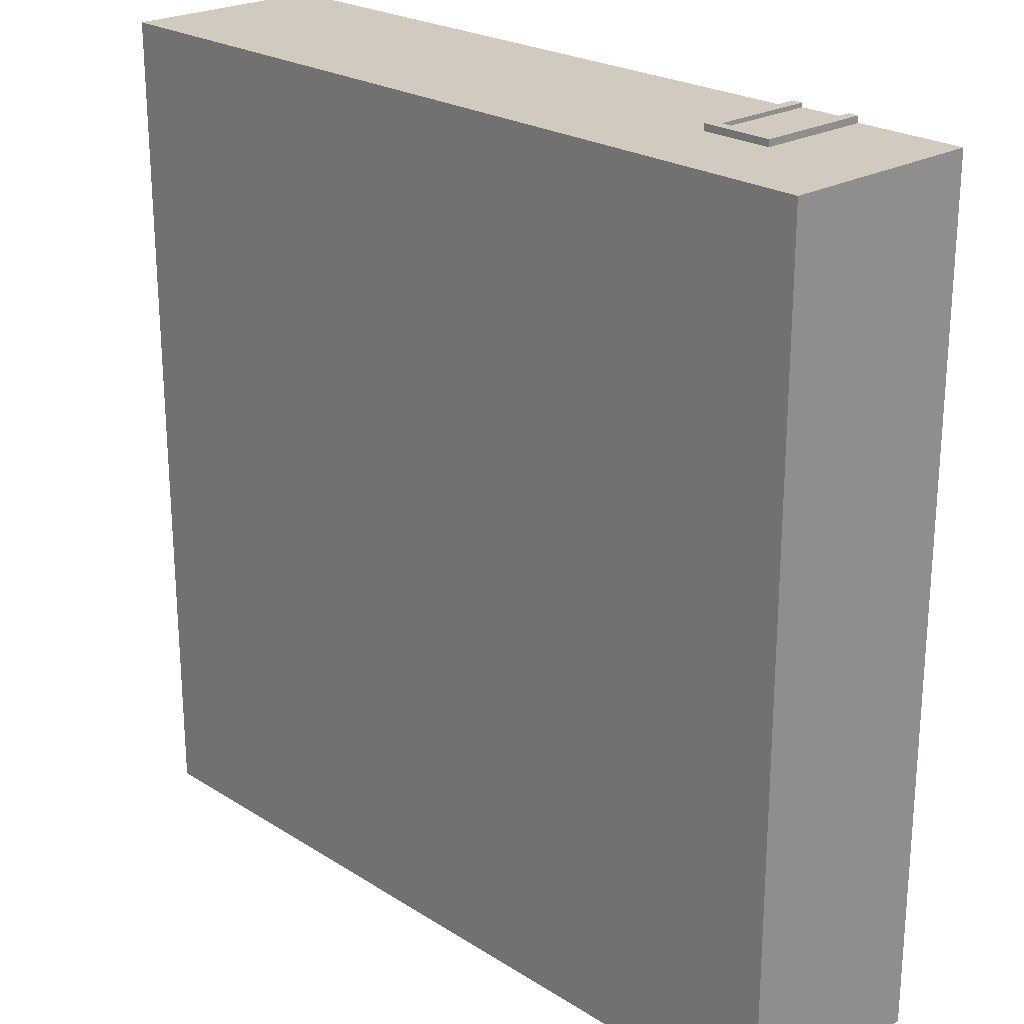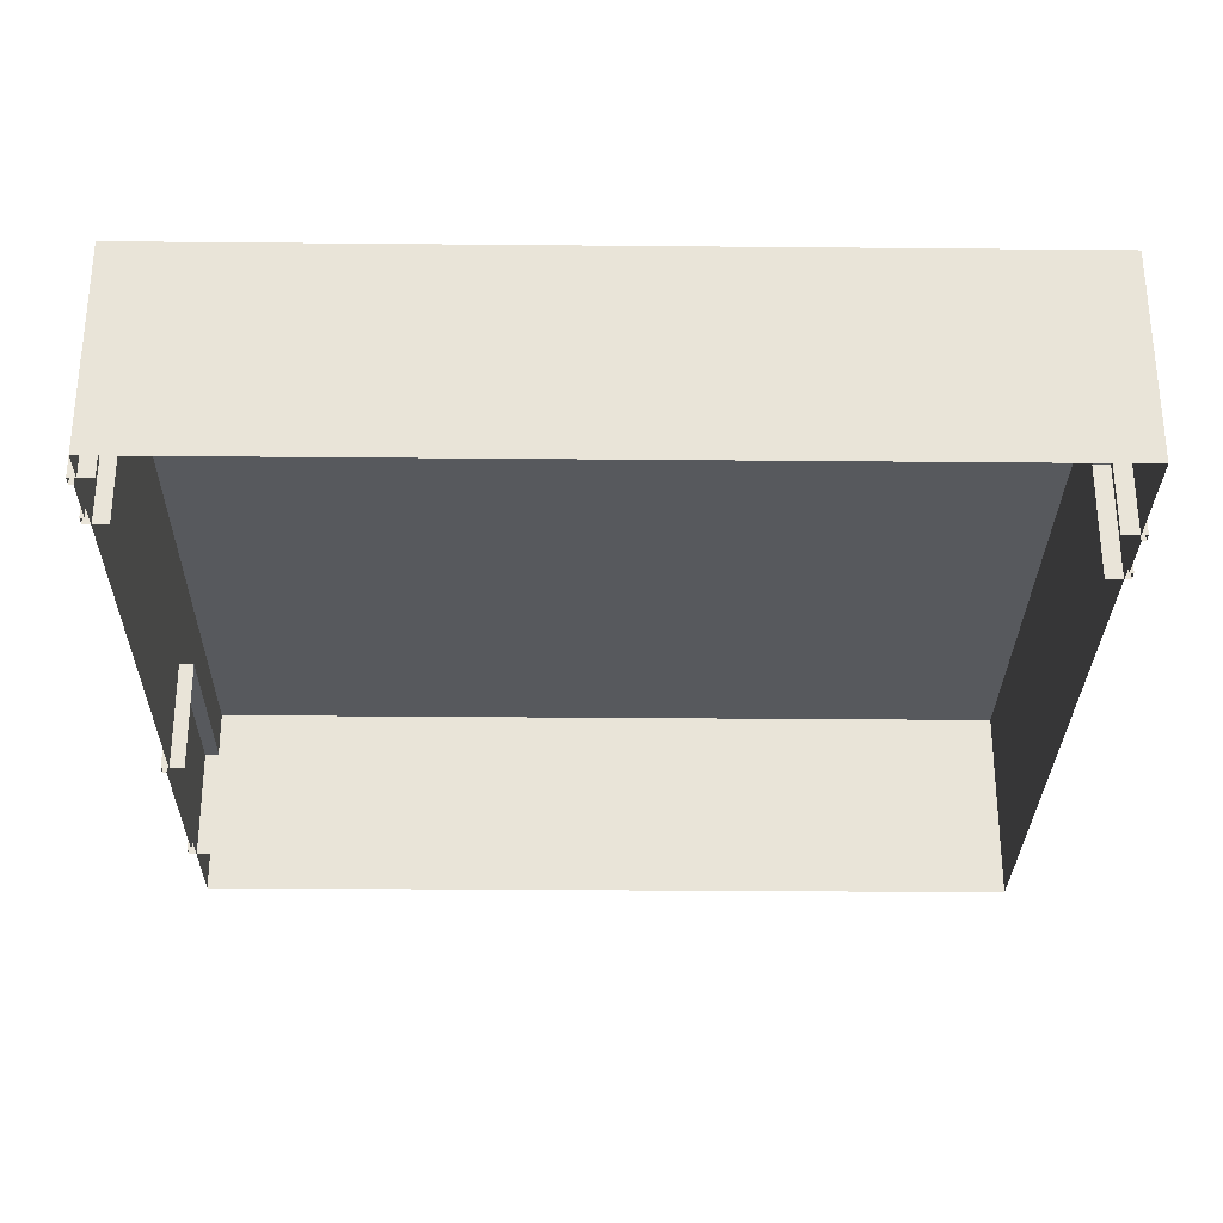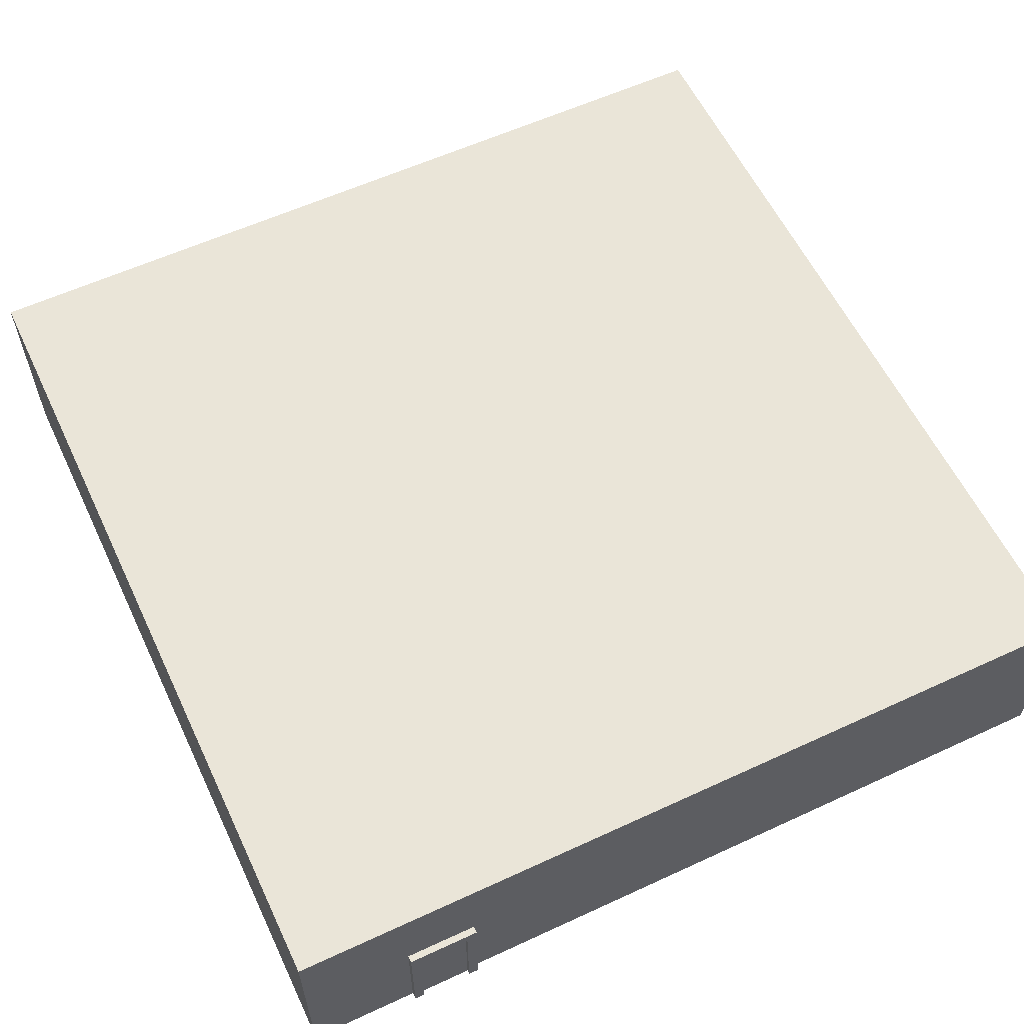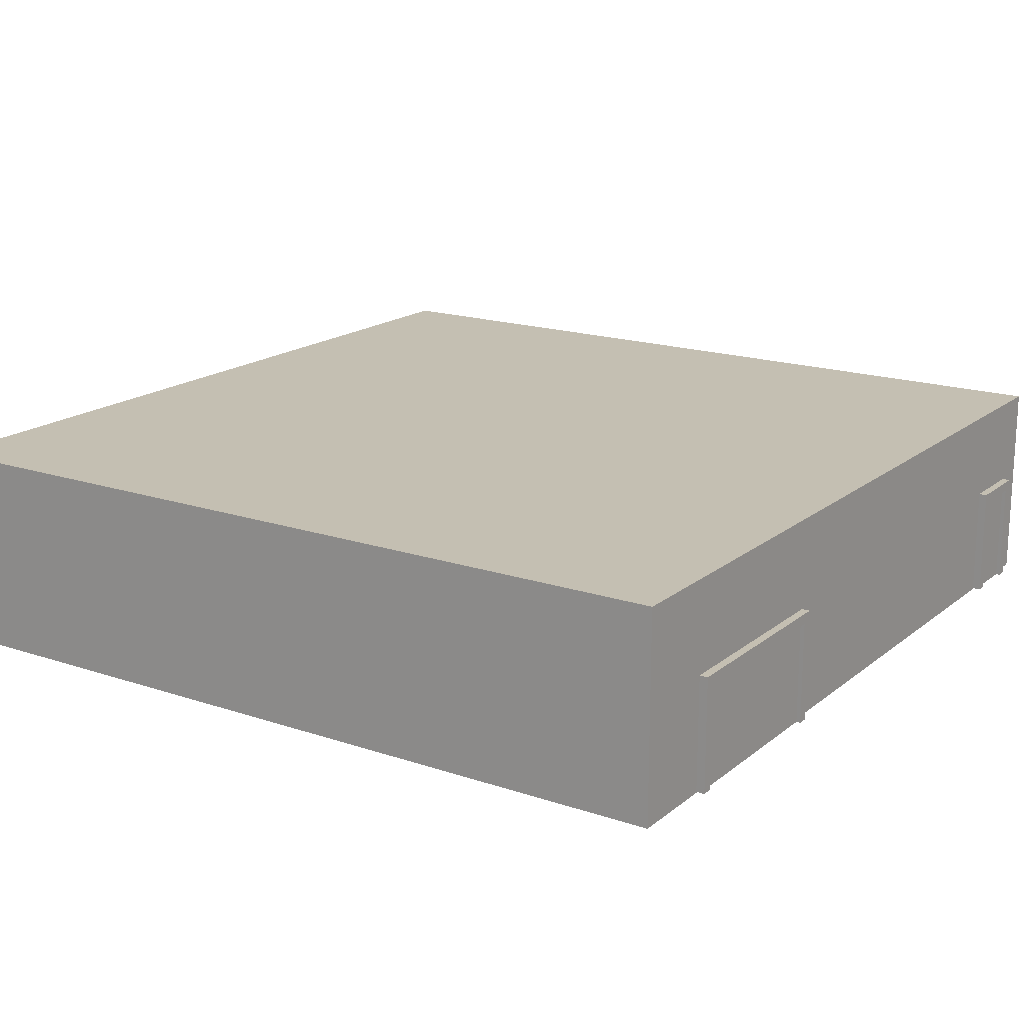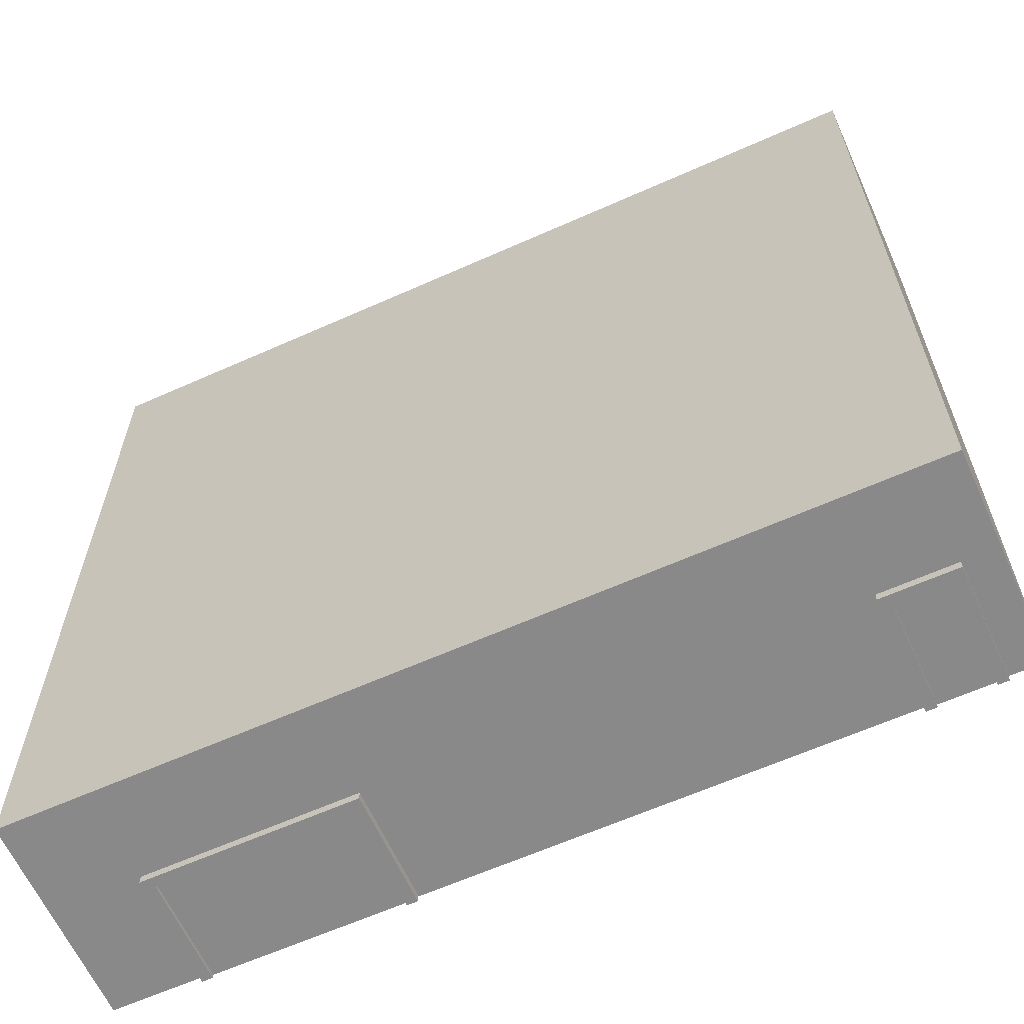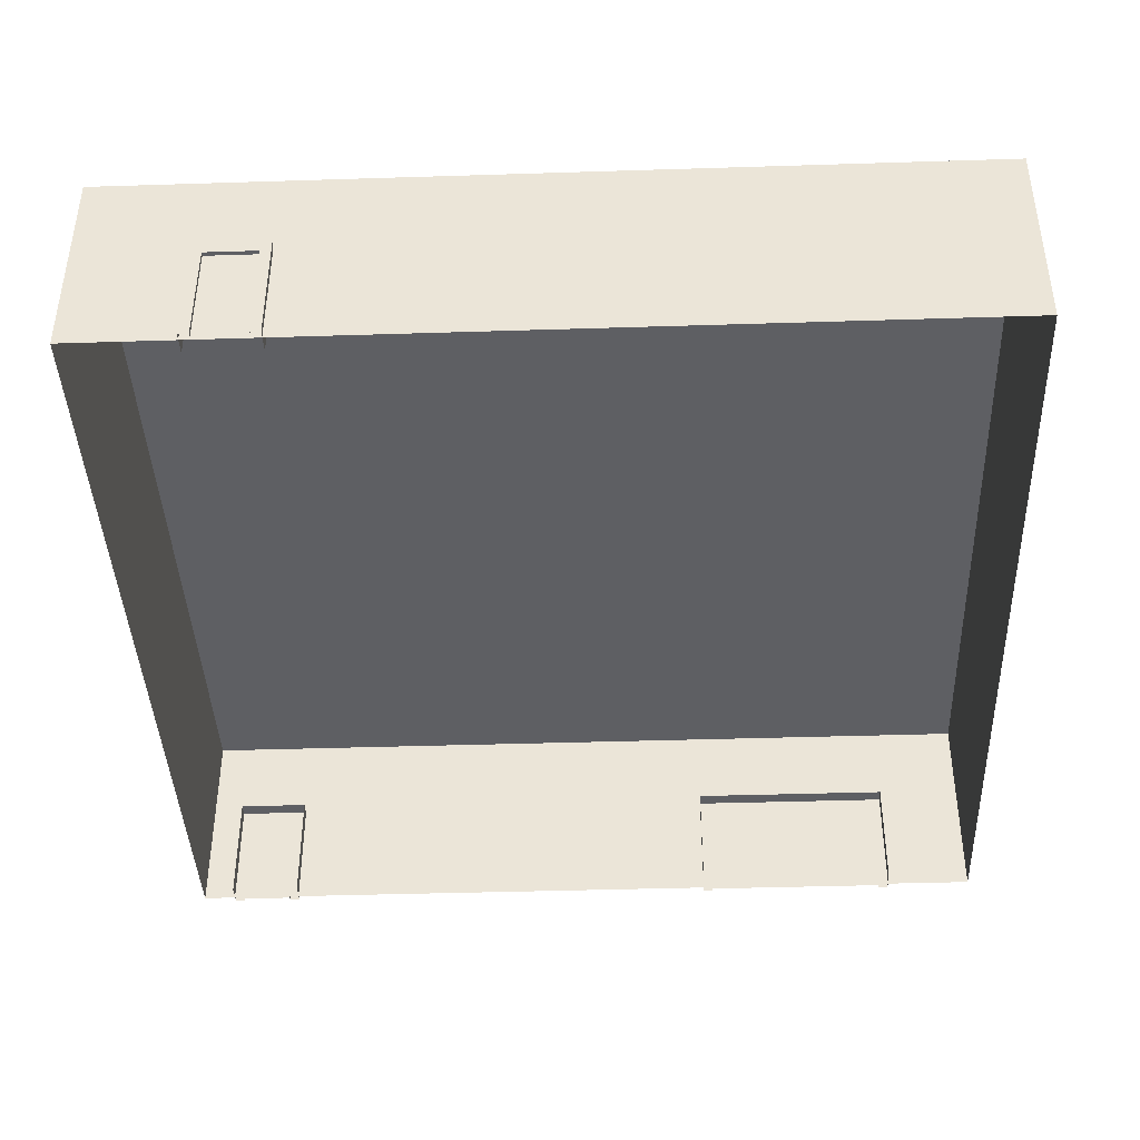
<metadata>
{"format":"obj","ext":"obj","renderer":"f3d","projection":"perspective","resolution":1024,"background":"white","views":[{"elev":23.4,"azim":-133.4,"up":"+Z"},{"elev":-29.2,"azim":-90.8,"up":"+Y"},{"elev":59.1,"azim":-25.4,"up":"+Y"},{"elev":17.6,"azim":123.6,"up":"+Y"},{"elev":-63.1,"azim":-155.7,"up":"+Z"},{"elev":-41.2,"azim":2.2,"up":"+Y"}]}
</metadata>
<code>
v -8.255 -0.02345 8.271
v -8.255 3.977 8.271
v 8.255 3.977 8.271
v 8.255 -0.02345 8.271
v -8.255 3.977 -8.24
v -8.255 -0.02345 -8.24
v 8.255 -0.02345 -8.24
v 8.255 3.977 -8.24
v 8.255 -0.02345 8.271
v 8.255 3.977 8.271
v 8.255 3.977 -8.24
v 8.255 -0.02345 -8.24
v -8.255 -0.02345 -8.24
v -8.255 3.977 -8.24
v -8.255 3.977 8.271
v -8.255 -0.02345 8.271
v -8.255 3.977 -8.24
v 8.255 3.977 -8.24
v 8.255 3.977 8.271
v -8.255 3.977 8.271
v -7.607 2.196 -7.955
v -7.607 2.196 -8.4
v -6.217 2.196 -8.4
v -6.217 2.196 -7.955
v -7.407 1.996 -8.32
v -7.407 -0.00427 -8.32
v -6.417 -0.00427 -8.32
v -6.417 1.996 -8.32
v -6.217 -0.00427 -7.955
v -6.217 2.196 -7.955
v -6.217 2.196 -8.4
v -6.217 -0.00427 -8.4
v -7.607 -0.00427 -8.4
v -7.607 2.196 -8.4
v -7.607 2.196 -7.955
v -7.607 -0.00427 -7.955
v -6.417 1.996 -8.4
v -6.217 2.196 -8.4
v -7.607 2.196 -8.4
v -7.407 1.996 -8.4
v -6.417 -0.00427 -8.4
v -6.217 -0.00427 -8.4
v -7.607 -0.00427 -8.4
v -7.407 -0.00427 -8.4
v -7.407 1.996 -8.4
v -7.407 1.996 -8.32
v -6.417 1.996 -8.32
v -6.417 1.996 -8.4
v -6.417 1.996 -8.4
v -6.417 1.996 -8.32
v -6.417 -0.00427 -8.32
v -6.417 -0.00427 -8.4
v -7.407 -0.00427 -8.4
v -7.407 -0.00427 -8.32
v -7.407 1.996 -8.32
v -7.407 1.996 -8.4
v 2.577 2.196 -7.955
v 2.577 2.196 -8.4
v 6.55 2.196 -8.4
v 6.55 2.196 -7.955
v 2.777 1.996 -8.32
v 2.777 -0.00427 -8.32
v 6.35 -0.00427 -8.32
v 6.35 1.996 -8.32
v 6.55 -0.00427 -7.955
v 6.55 2.196 -7.955
v 6.55 2.196 -8.4
v 6.55 -0.00427 -8.4
v 2.577 -0.00427 -8.4
v 2.577 2.196 -8.4
v 2.577 2.196 -7.955
v 2.577 -0.00427 -7.955
v 6.35 1.996 -8.4
v 6.55 2.196 -8.4
v 2.577 2.196 -8.4
v 2.777 1.996 -8.4
v 6.35 -0.00427 -8.4
v 6.55 -0.00427 -8.4
v 2.577 -0.00427 -8.4
v 2.777 -0.00427 -8.4
v 2.777 1.996 -8.4
v 2.777 1.996 -8.32
v 6.35 1.996 -8.32
v 6.35 1.996 -8.4
v 6.35 1.996 -8.4
v 6.35 1.996 -8.32
v 6.35 -0.00427 -8.32
v 6.35 -0.00427 -8.4
v 2.777 -0.00427 -8.4
v 2.777 -0.00427 -8.32
v 2.777 1.996 -8.32
v 2.777 1.996 -8.4
v -4.748 2.196 7.955
v -4.748 2.196 8.4
v -6.137 2.196 8.4
v -6.137 2.196 7.955
v -4.948 1.996 8.32
v -4.948 -0.00427 8.32
v -5.937 -0.00427 8.32
v -5.937 1.996 8.32
v -6.137 -0.00427 7.955
v -6.137 2.196 7.955
v -6.137 2.196 8.4
v -6.137 -0.00427 8.4
v -4.748 -0.00427 8.4
v -4.748 2.196 8.4
v -4.748 2.196 7.955
v -4.748 -0.00427 7.955
v -5.937 1.996 8.4
v -6.137 2.196 8.4
v -4.748 2.196 8.4
v -4.948 1.996 8.4
v -5.937 -0.00427 8.4
v -6.137 -0.00427 8.4
v -4.748 -0.00427 8.4
v -4.948 -0.00427 8.4
v -4.948 1.996 8.4
v -4.948 1.996 8.32
v -5.937 1.996 8.32
v -5.937 1.996 8.4
v -5.937 1.996 8.4
v -5.937 1.996 8.32
v -5.937 -0.00427 8.32
v -5.937 -0.00427 8.4
v -4.948 -0.00427 8.4
v -4.948 -0.00427 8.32
v -4.948 1.996 8.32
v -4.948 1.996 8.4
g FS_Airport_Prop_3_201930_40
f 1 3 2
f 1 4 3
f 5 7 6
f 5 8 7
f 9 11 10
f 9 12 11
f 13 15 14
f 13 16 15
f 17 19 18
f 17 20 19
f 21 23 22
f 21 24 23
f 25 27 26
f 25 28 27
f 29 31 30
f 29 32 31
f 33 35 34
f 33 36 35
f 37 39 38
f 37 40 39
f 41 37 38
f 41 38 42
f 40 43 39
f 40 44 43
f 45 47 46
f 45 48 47
f 49 51 50
f 49 52 51
f 53 55 54
f 53 56 55
f 57 59 58
f 57 60 59
f 61 63 62
f 61 64 63
f 65 67 66
f 65 68 67
f 69 71 70
f 69 72 71
f 73 75 74
f 73 76 75
f 77 73 74
f 77 74 78
f 76 79 75
f 76 80 79
f 81 83 82
f 81 84 83
f 85 87 86
f 85 88 87
f 89 91 90
f 89 92 91
f 93 95 94
f 93 96 95
f 97 99 98
f 97 100 99
f 101 103 102
f 101 104 103
f 105 107 106
f 105 108 107
f 109 111 110
f 109 112 111
f 113 109 110
f 113 110 114
f 112 115 111
f 112 116 115
f 117 119 118
f 117 120 119
f 121 123 122
f 121 124 123
f 125 127 126
f 125 128 127

</code>
